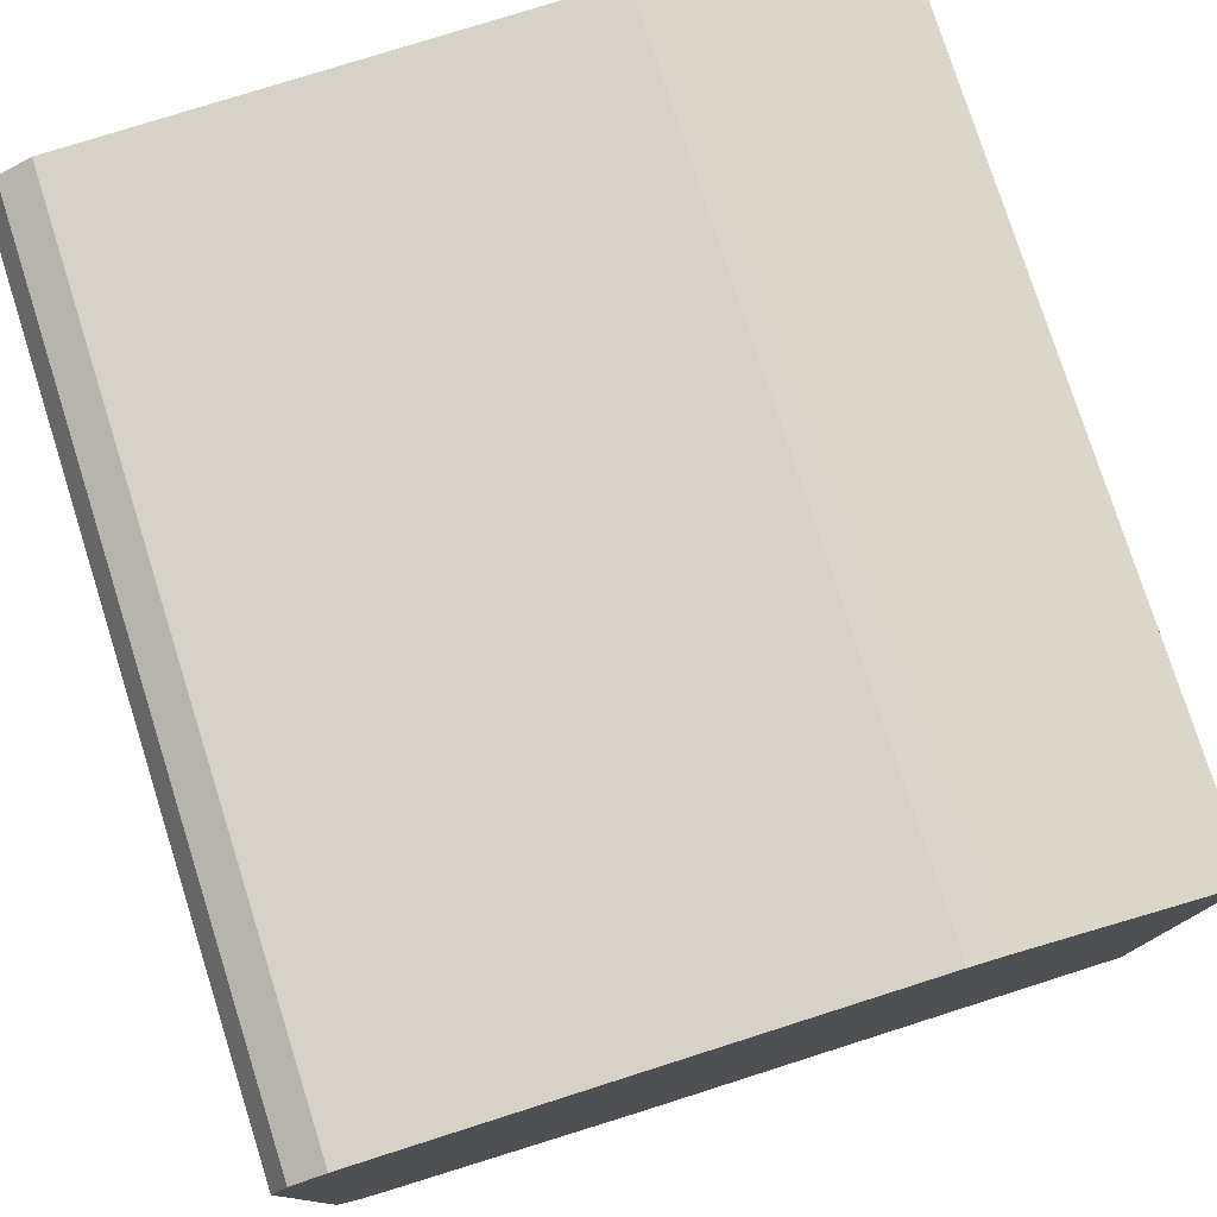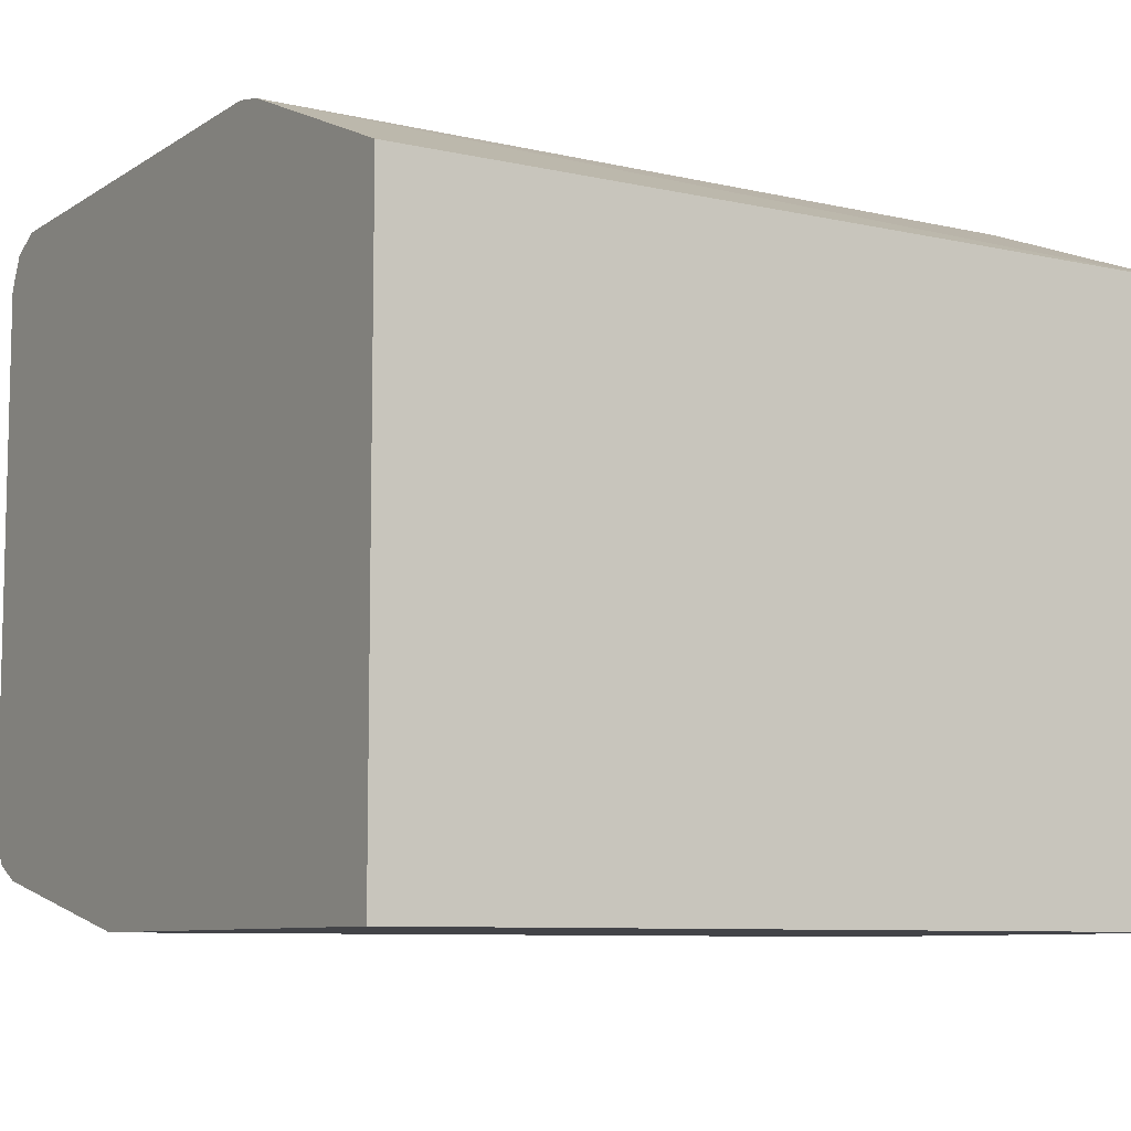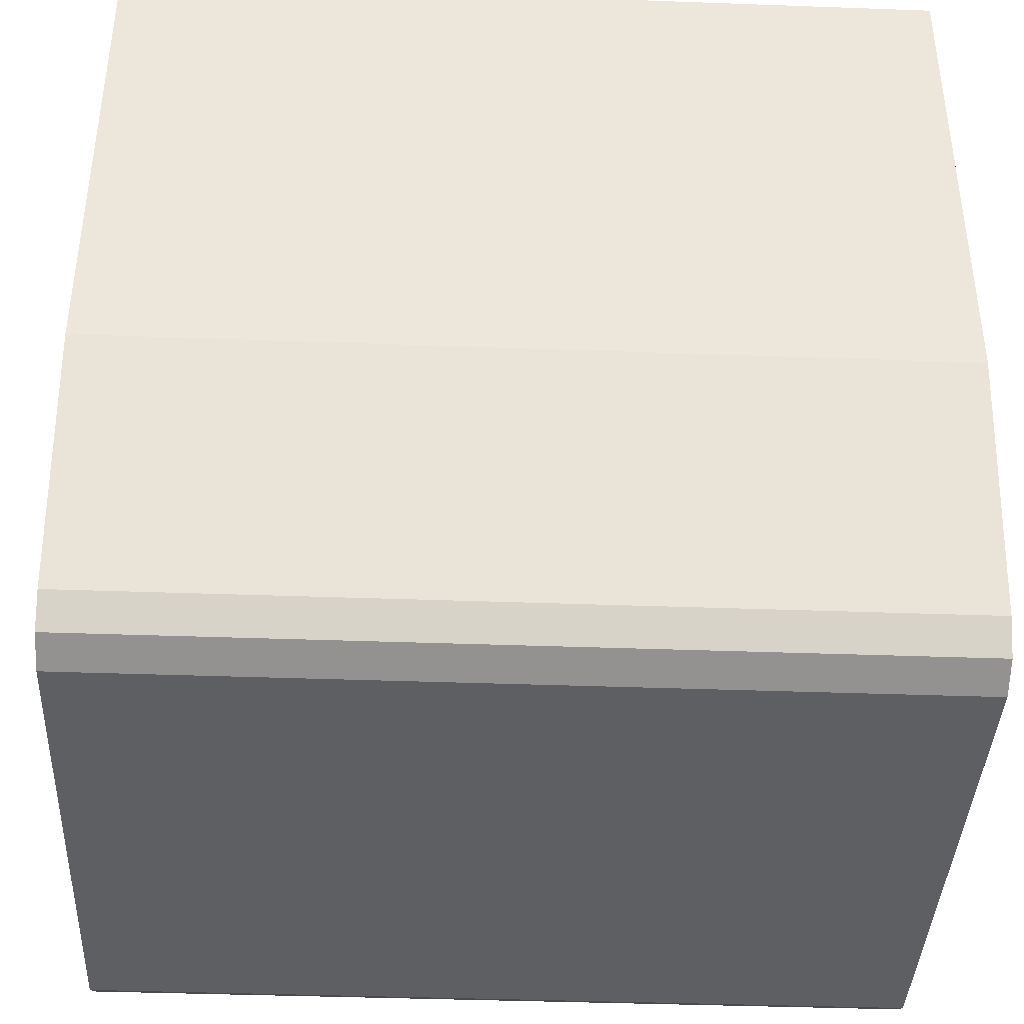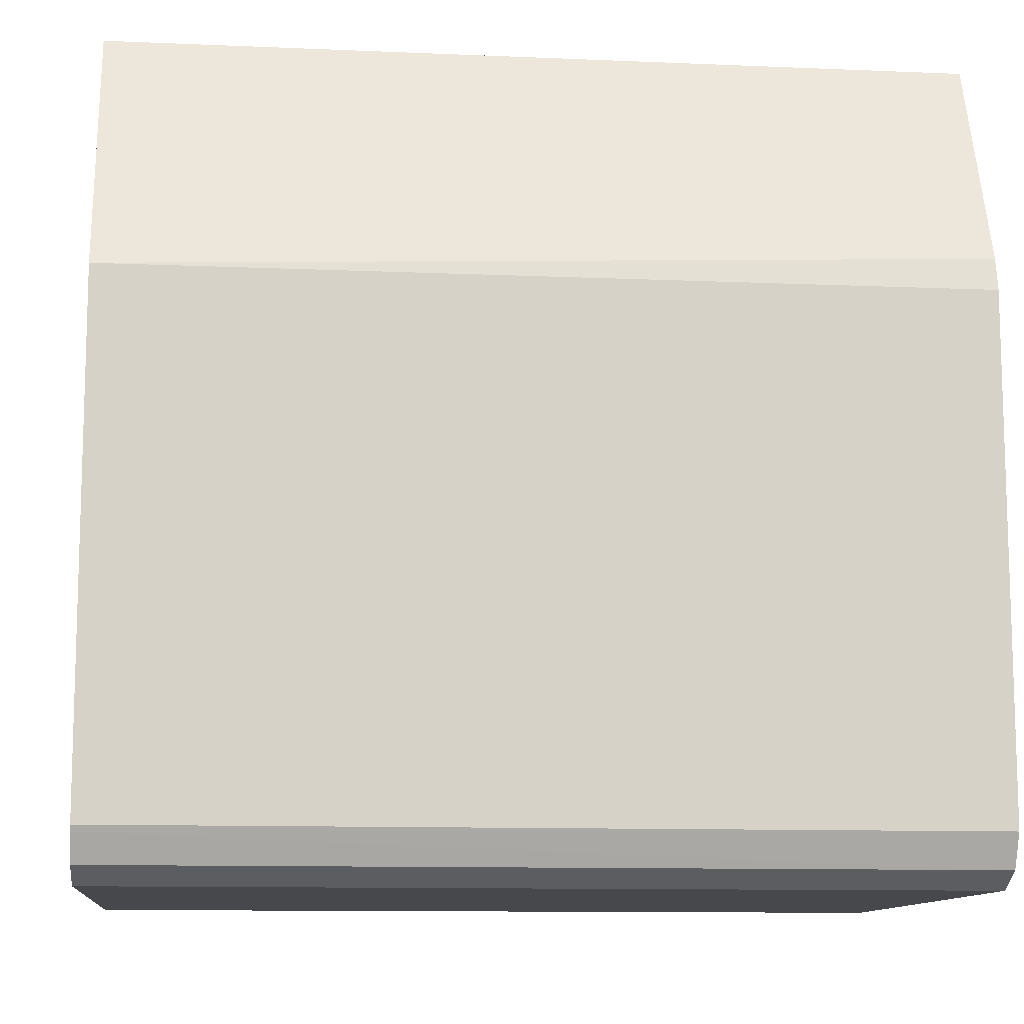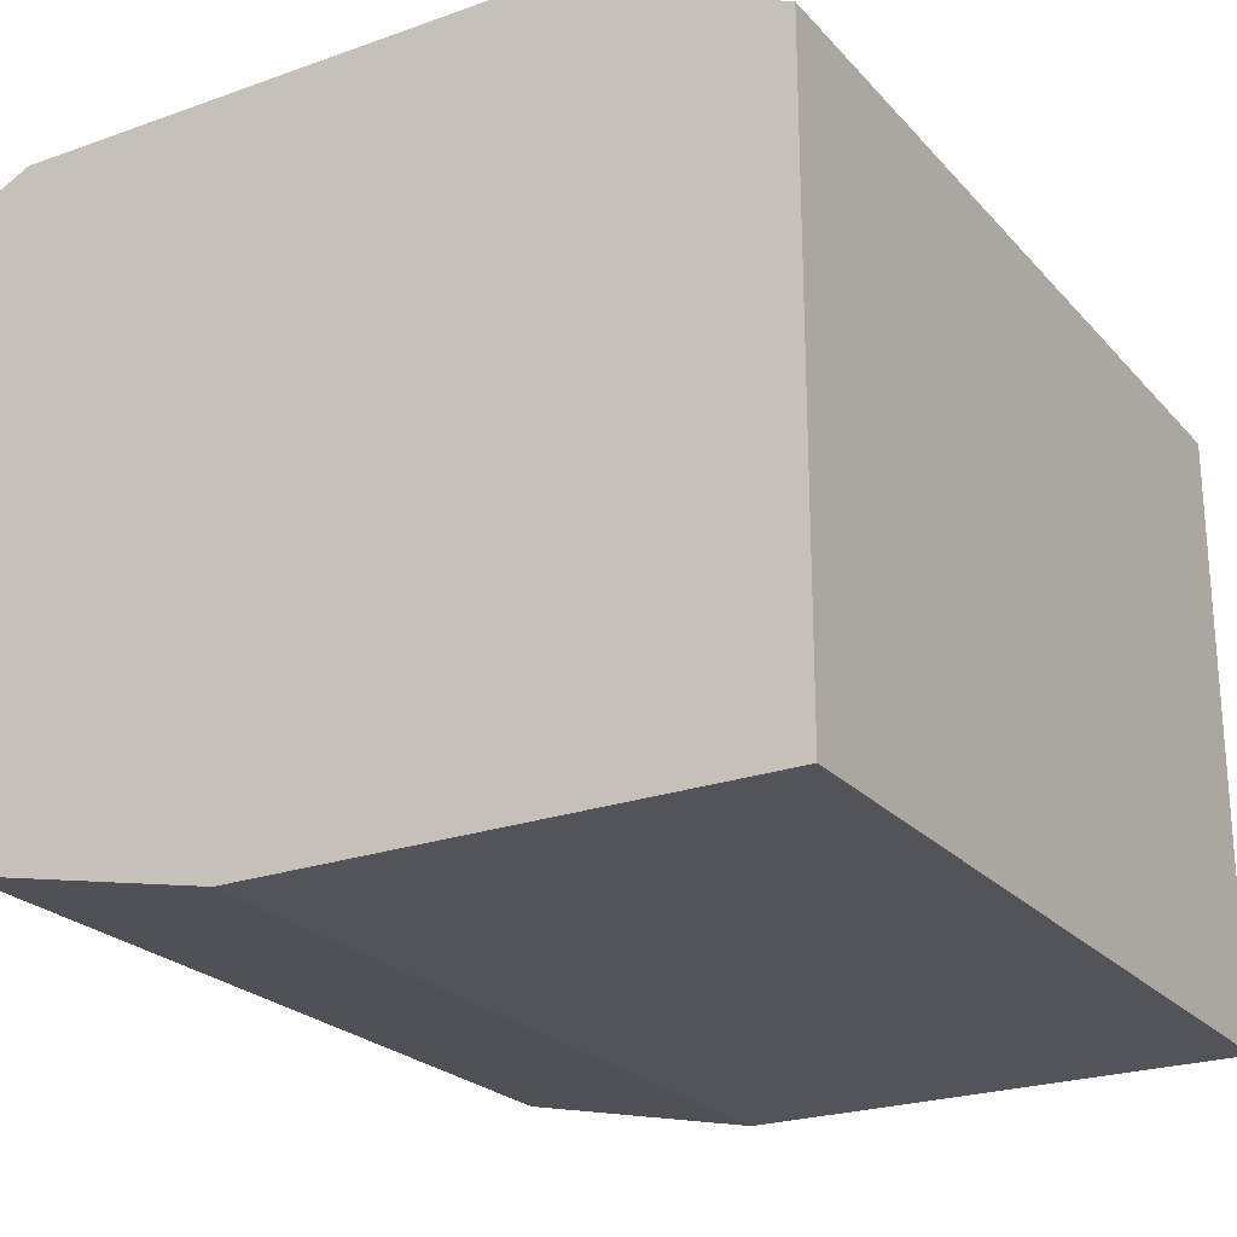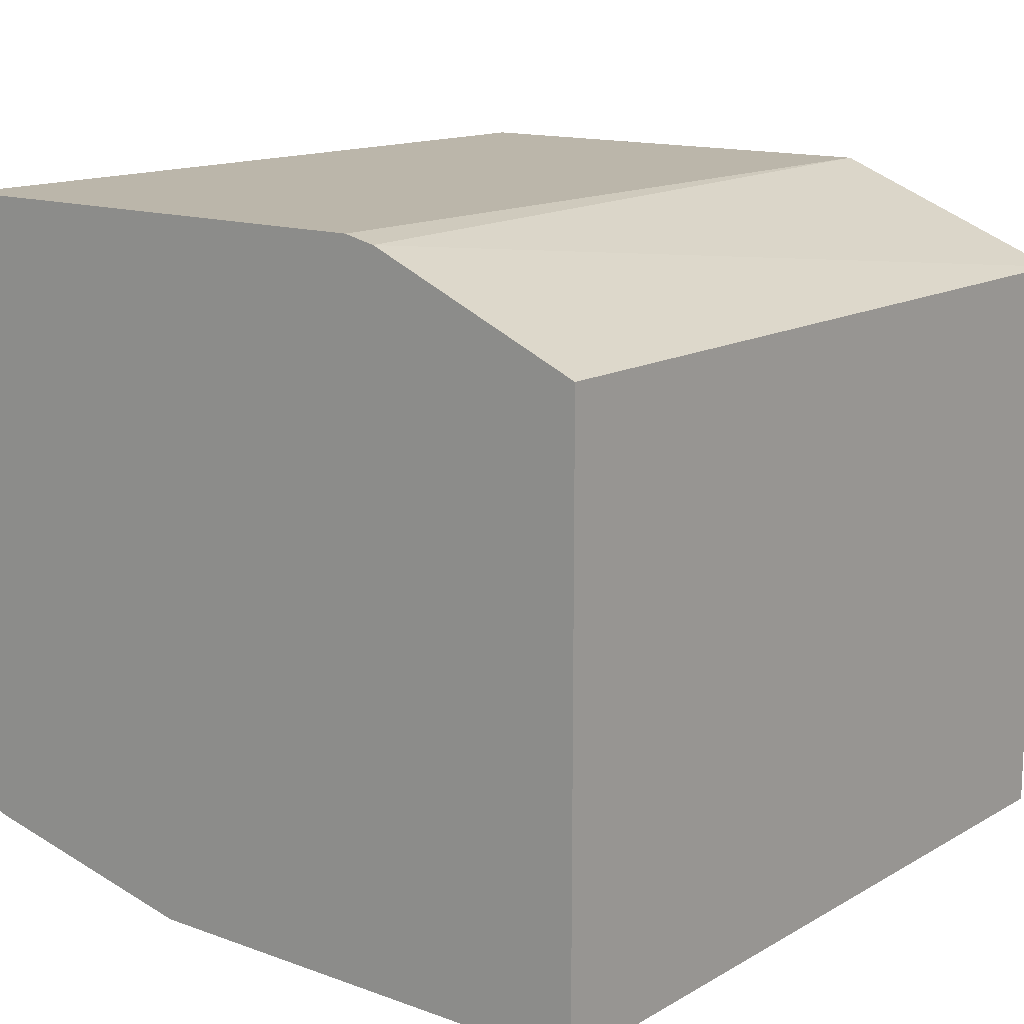
<metadata>
{"format":"obj","ext":"obj","renderer":"f3d","projection":"perspective","resolution":1024,"background":"white","views":[{"elev":77.7,"azim":-107.6,"up":"+Y"},{"elev":-8.3,"azim":-31.5,"up":"+Y"},{"elev":-39.8,"azim":-2.6,"up":"+Z"},{"elev":-11.1,"azim":174.0,"up":"+Z"},{"elev":-23.7,"azim":-59.3,"up":"+Y"},{"elev":13.9,"azim":-51.3,"up":"+Y"}]}
</metadata>
<code>
v -0.1551 0.4278 -0.5847
v -0.1551 0.4373 -0.58
v -0.1551 0.271 -0.5847
v -0.3932 0.4278 -0.5847
v -0.1551 0.4412 -0.5722
v -0.3932 0.4373 -0.58
v -0.1551 0.2615 -0.58
v -0.3932 0.2655 -0.582
v -0.3932 0.271 -0.5847
v -0.1551 0.4421 -0.5705
v -0.3932 0.4391 -0.5766
v -0.3932 0.4421 -0.5705
v -0.1551 0.2567 -0.5705
v -0.3932 0.2615 -0.58
v -0.1551 0.4421 -0.4279
v -0.3932 0.4421 -0.4279
v -0.1551 0.2419 -0.4991
v -0.3932 0.2567 -0.5705
v -0.1551 0.4136 -0.3567
v -0.3932 0.4401 -0.4187
v -0.1551 0.2419 -0.3567
v -0.3932 0.2419 -0.4991
v -0.3932 0.4136 -0.3567
v -0.3932 0.2419 -0.3567
f 4 20 16
f 4 16 12
f 4 12 11
f 4 11 6
f 5 6 11
f 5 11 12
f 5 12 10
f 7 13 18
f 7 18 14
f 10 16 15
f 10 12 16
f 13 17 22
f 13 22 18
f 15 16 20
f 15 20 19
f 17 21 24
f 17 24 22
f 19 20 23
f 4 23 20
f 7 14 8
f 4 24 23
f 1 2 5
f 4 18 22
f 19 23 24
f 1 5 10
f 1 10 15
f 1 15 19
f 1 19 21
f 1 21 17
f 1 17 13
f 1 13 7
f 1 7 3
f 1 3 9
f 1 9 4
f 1 4 6
f 1 6 2
f 2 6 5
f 3 7 8
f 3 8 9
f 4 9 8
f 4 8 14
f 4 14 18
f 4 22 24
f 19 24 21

</code>
